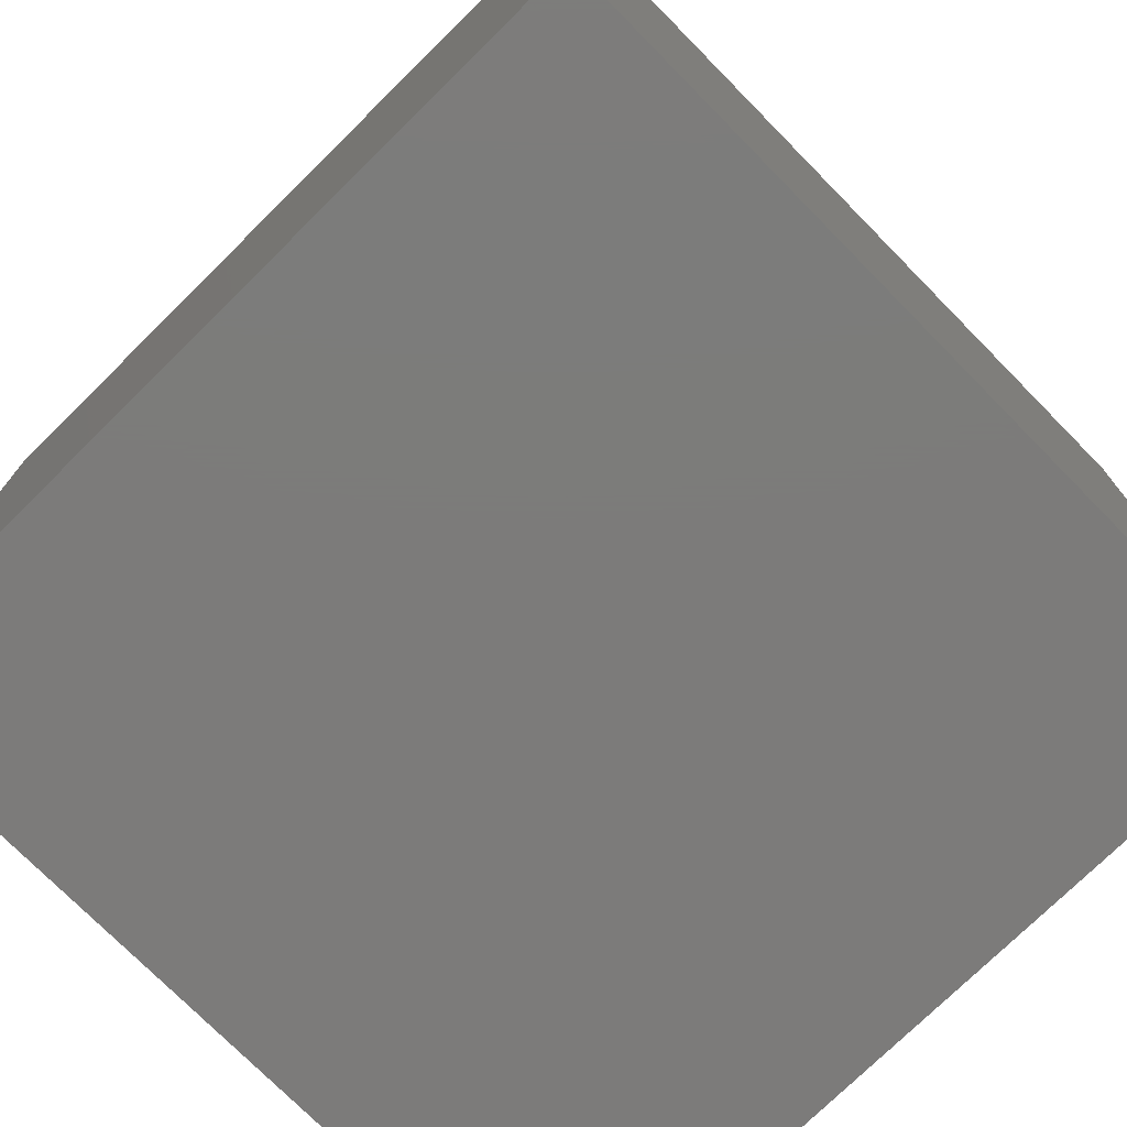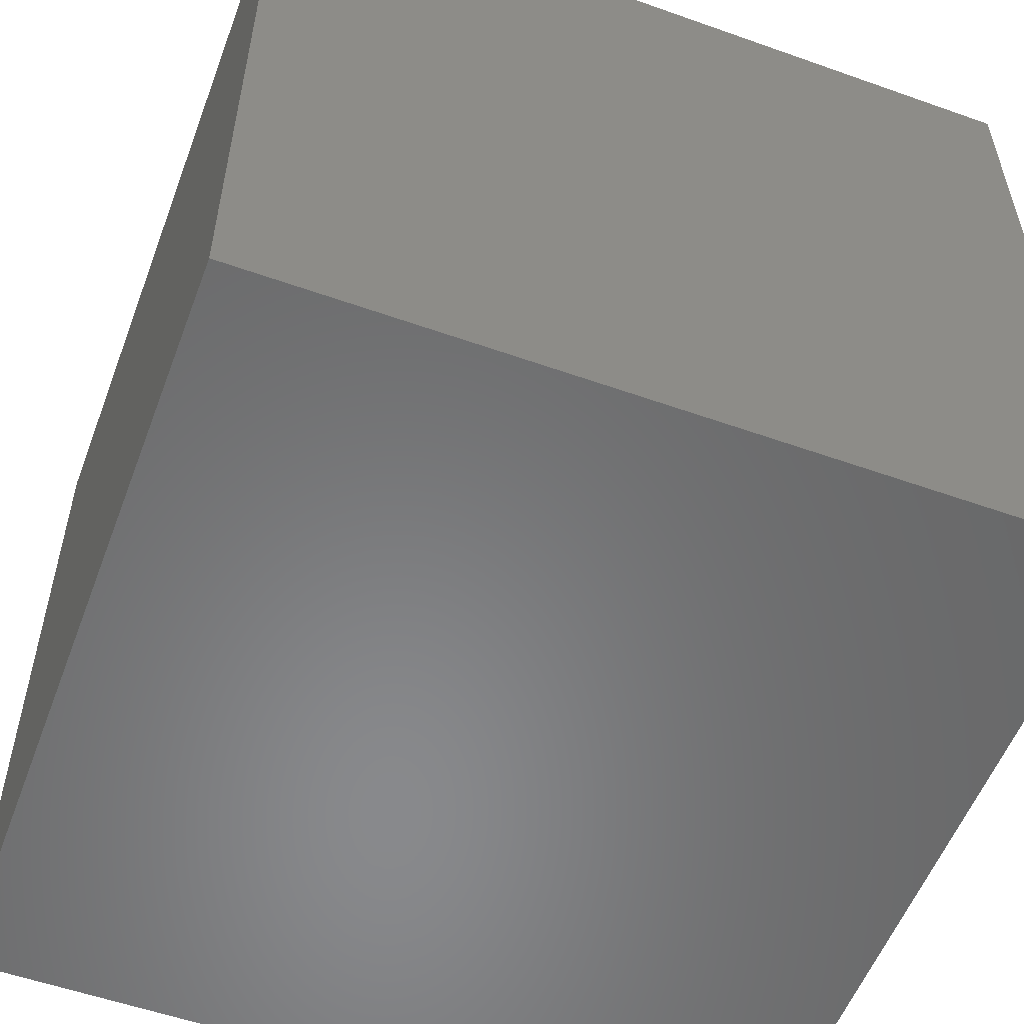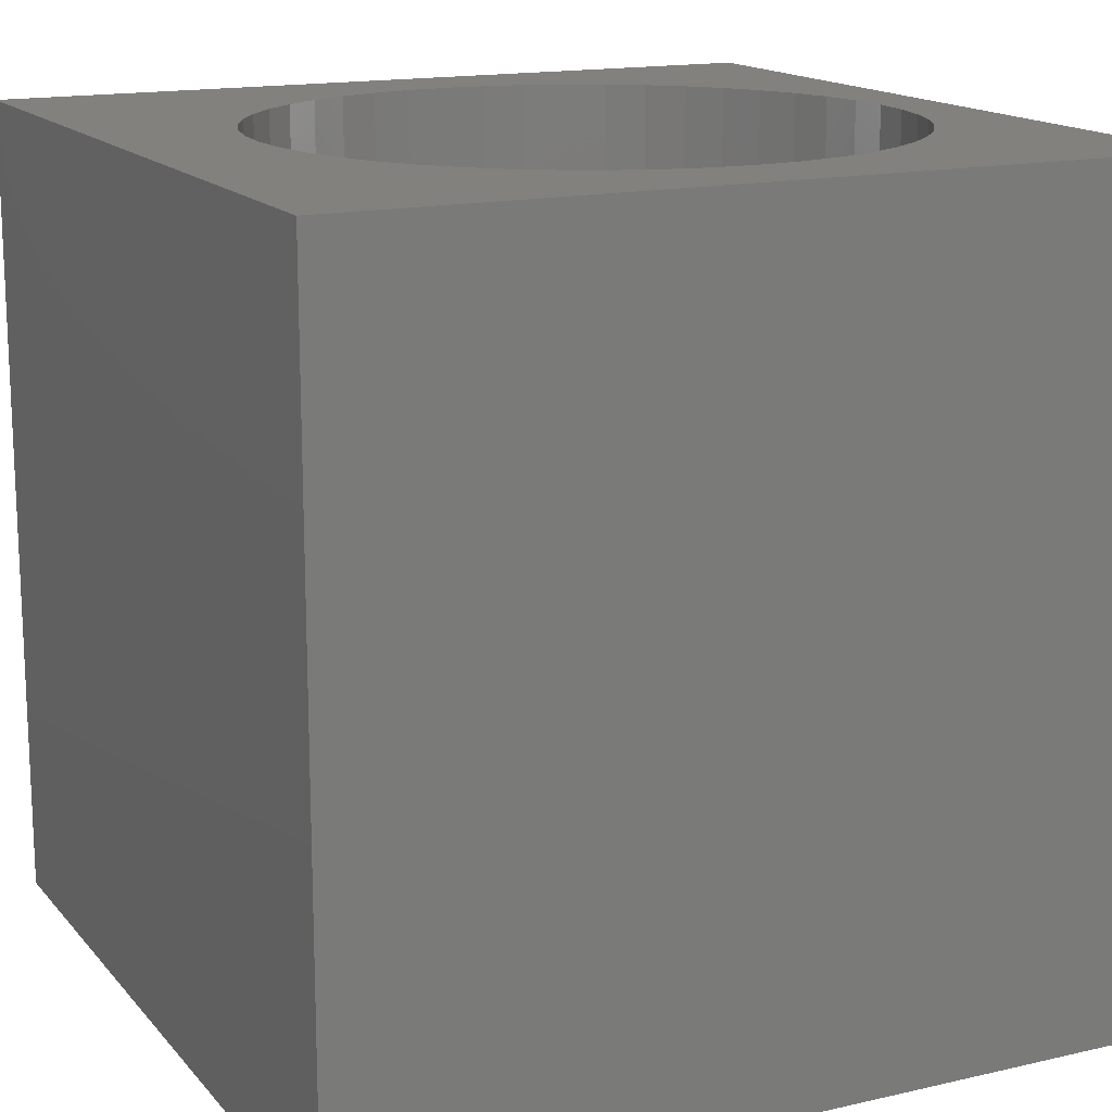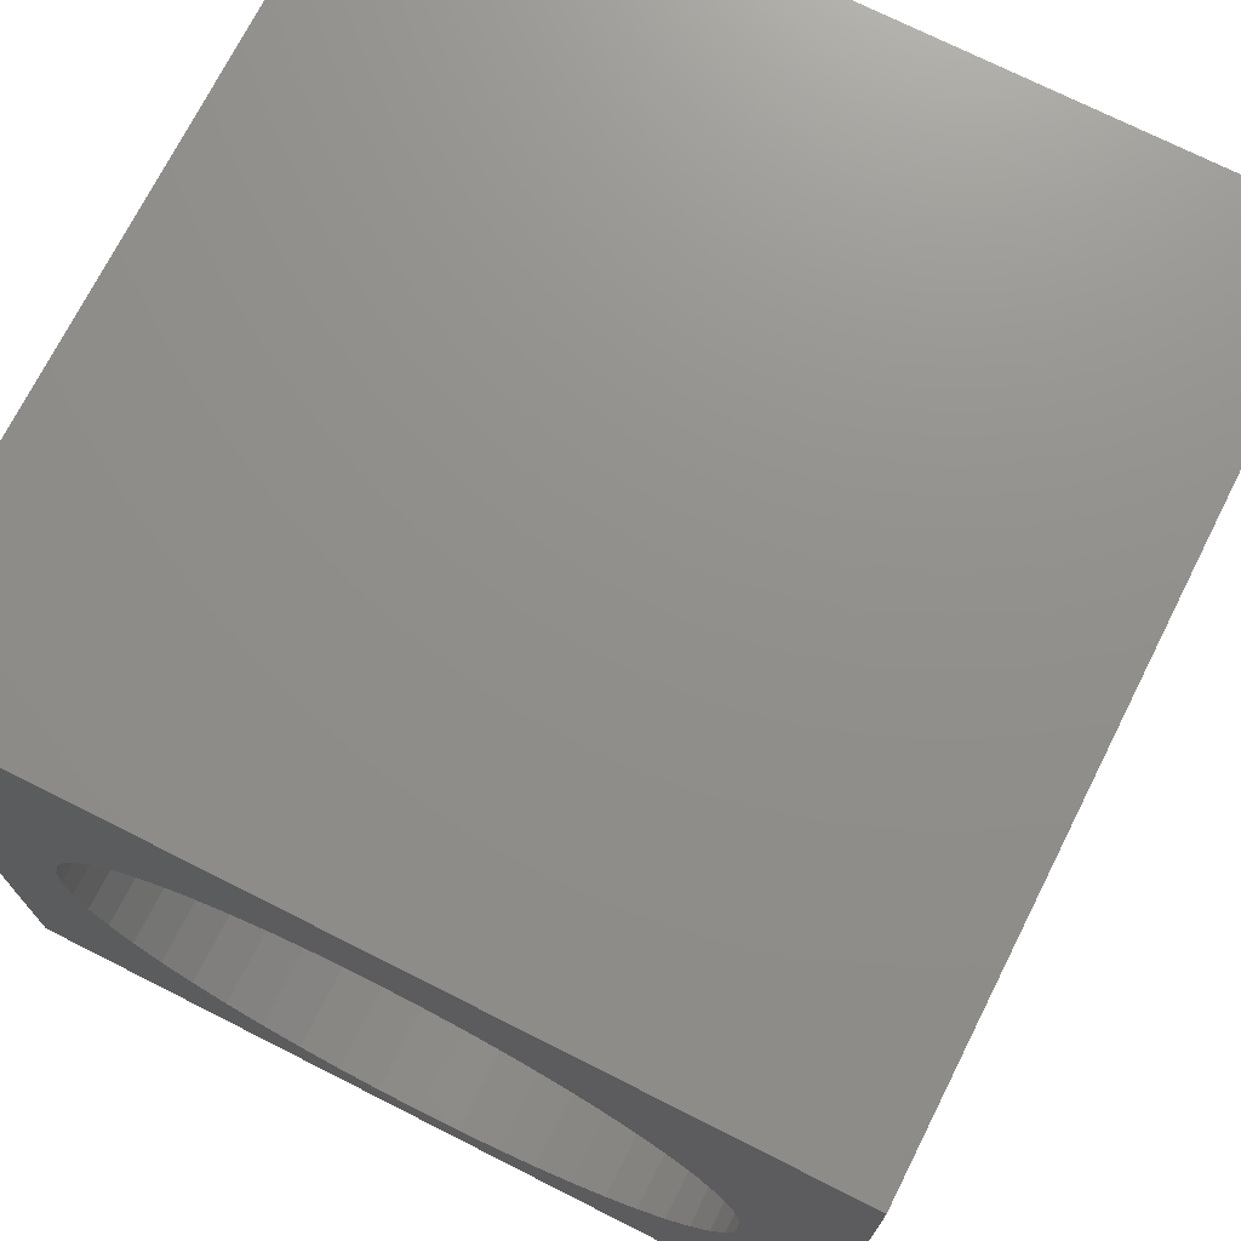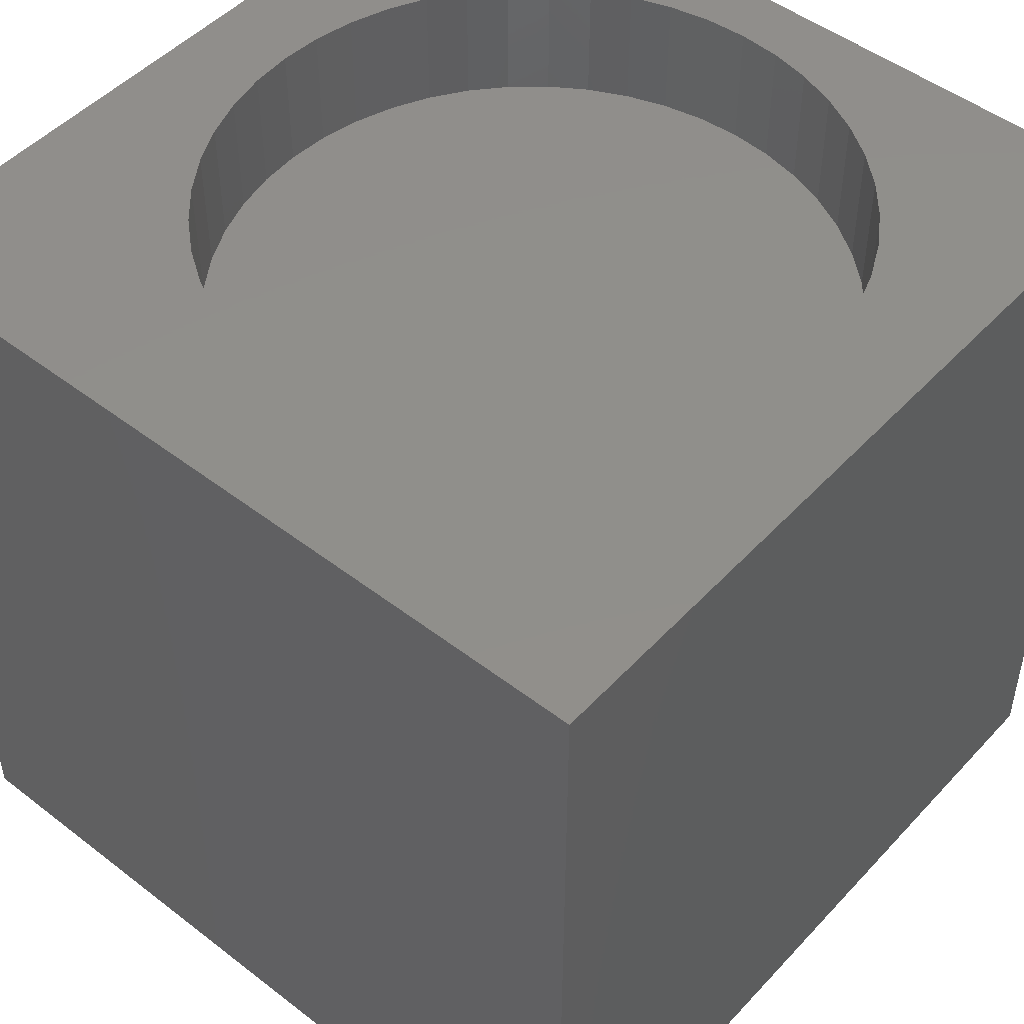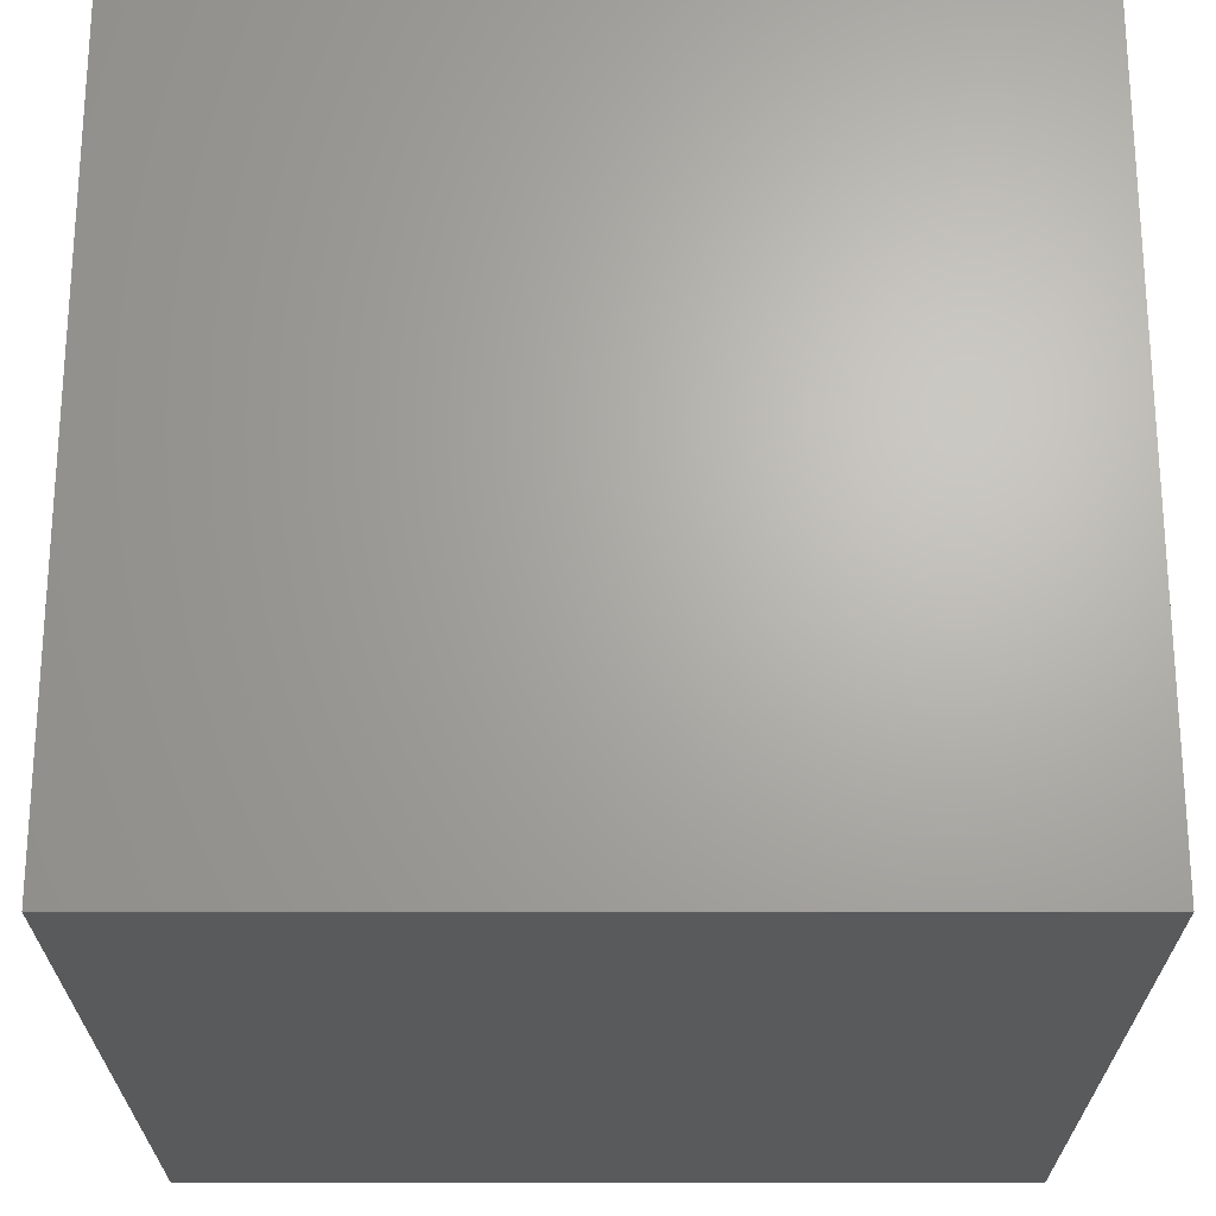
<metadata>
{"format":"stl","ext":"stl","renderer":"f3d","projection":"perspective","resolution":1024,"background":"white","views":[{"elev":-75.0,"azim":-135.4,"up":"+Z"},{"elev":-55.4,"azim":69.5,"up":"+Z"},{"elev":15.5,"azim":-115.9,"up":"+Z"},{"elev":72.7,"azim":26.8,"up":"+Y"},{"elev":48.8,"azim":-139.4,"up":"+Z"},{"elev":-23.5,"azim":90.0,"up":"+Y"}]}
</metadata>
<code>
# stl→obj: 104 verts, 204 faces
v 0 10 10
v 0 10 0
v 0 0 10
v 0 0 0
v 8.565 3.156 10
v 8.34 2.701 10
v 10 0 10
v 8.728 3.636 10
v 8.058 2.279 10
v 7.724 1.897 10
v 7.342 1.563 10
v 6.92 1.281 10
v 6.465 1.057 10
v 5.985 0.8935 10
v 2.238 7.383 10
v 2.62 7.718 10
v 5.487 0.7945 10
v 4.981 0.7613 10
v 4.475 0.7945 10
v 3.041 8 10
v 3.497 8.224 10
v 3.977 8.387 10
v 3.977 0.8935 10
v 3.497 1.057 10
v 3.041 1.281 10
v 8.058 7.002 10
v 8.34 6.58 10
v 10 10 10
v 8.565 6.125 10
v 8.728 5.644 10
v 8.827 5.147 10
v 8.86 4.64 10
v 8.827 4.134 10
v 2.62 1.563 10
v 2.238 1.897 10
v 1.904 2.279 10
v 1.234 5.644 10
v 1.397 6.125 10
v 1.622 2.701 10
v 1.397 3.156 10
v 1.234 3.636 10
v 1.622 6.58 10
v 1.904 7.002 10
v 5.487 8.486 10
v 4.981 8.519 10
v 4.475 8.486 10
v 5.985 8.387 10
v 6.465 8.224 10
v 6.92 8 10
v 1.135 4.134 10
v 1.102 4.64 10
v 1.135 5.147 10
v 7.342 7.718 10
v 7.724 7.383 10
v 10 10 0
v 10 0 0
v 8.827 4.134 8.452
v 8.86 4.64 8.452
v 8.827 5.147 8.452
v 8.728 5.644 8.452
v 8.565 6.125 8.452
v 8.34 6.58 8.452
v 8.058 7.002 8.452
v 7.724 7.383 8.452
v 7.342 7.718 8.452
v 6.92 8 8.452
v 6.465 8.224 8.452
v 5.985 8.387 8.452
v 5.487 8.486 8.452
v 4.981 8.519 8.452
v 4.475 8.486 8.452
v 3.977 8.387 8.452
v 3.497 8.224 8.452
v 3.041 8 8.452
v 2.62 7.718 8.452
v 2.238 7.383 8.452
v 1.904 7.002 8.452
v 1.622 6.58 8.452
v 1.397 6.125 8.452
v 1.234 5.644 8.452
v 1.135 5.147 8.452
v 1.102 4.64 8.452
v 1.135 4.134 8.452
v 1.234 3.636 8.452
v 1.397 3.156 8.452
v 1.622 2.701 8.452
v 1.904 2.279 8.452
v 2.238 1.897 8.452
v 2.62 1.563 8.452
v 3.041 1.281 8.452
v 3.497 1.057 8.452
v 3.977 0.8935 8.452
v 4.475 0.7945 8.452
v 4.981 0.7613 8.452
v 5.487 0.7945 8.452
v 5.985 0.8935 8.452
v 6.465 1.057 8.452
v 6.92 1.281 8.452
v 7.342 1.563 8.452
v 7.724 1.897 8.452
v 8.058 2.279 8.452
v 8.34 2.701 8.452
v 8.565 3.156 8.452
v 8.728 3.636 8.452
f 1 2 3
f 3 2 4
f 5 6 7
f 5 7 8
f 6 9 7
f 7 9 10
f 7 10 11
f 11 12 7
f 7 12 13
f 7 13 14
f 15 16 1
f 14 17 7
f 7 17 18
f 7 18 3
f 3 18 19
f 16 20 1
f 1 20 21
f 1 21 22
f 19 23 3
f 3 23 24
f 3 24 25
f 26 27 28
f 28 27 29
f 28 29 30
f 30 31 28
f 28 31 32
f 28 32 7
f 7 32 33
f 7 33 8
f 25 34 3
f 3 34 35
f 3 35 36
f 37 38 1
f 36 39 3
f 3 39 40
f 3 40 41
f 38 42 1
f 1 42 43
f 1 43 15
f 44 28 45
f 45 28 1
f 45 1 46
f 46 1 22
f 44 47 28
f 28 47 48
f 28 48 49
f 41 50 3
f 3 50 51
f 3 51 1
f 1 51 52
f 1 52 37
f 49 53 28
f 28 53 54
f 28 54 26
f 55 28 56
f 56 28 7
f 2 55 4
f 4 55 56
f 28 55 1
f 1 55 2
f 56 7 4
f 4 7 3
f 57 32 58
f 58 32 31
f 58 31 59
f 59 31 30
f 59 30 60
f 60 30 29
f 60 29 61
f 61 29 27
f 61 27 62
f 62 27 26
f 62 26 63
f 63 26 54
f 63 54 64
f 64 54 53
f 64 53 65
f 65 53 49
f 65 49 66
f 66 49 48
f 66 48 67
f 67 48 47
f 67 47 68
f 68 47 44
f 68 44 69
f 69 44 45
f 69 45 70
f 70 45 46
f 70 46 71
f 71 46 22
f 71 22 72
f 72 22 21
f 72 21 73
f 73 21 20
f 73 20 74
f 74 20 16
f 74 16 75
f 75 16 15
f 75 15 76
f 76 15 43
f 76 43 77
f 77 43 42
f 77 42 78
f 78 42 38
f 78 38 79
f 79 38 37
f 79 37 80
f 80 37 52
f 80 52 81
f 81 52 51
f 81 51 82
f 82 51 50
f 82 50 83
f 83 50 41
f 83 41 84
f 84 41 40
f 84 40 85
f 85 40 39
f 85 39 86
f 86 39 36
f 86 36 87
f 87 36 35
f 87 35 88
f 88 35 34
f 88 34 89
f 89 34 25
f 89 25 90
f 90 25 24
f 90 24 91
f 91 24 23
f 91 23 92
f 92 23 19
f 92 19 93
f 93 19 18
f 93 18 94
f 94 18 17
f 94 17 95
f 95 17 14
f 95 14 96
f 96 14 13
f 96 13 97
f 97 13 12
f 97 12 98
f 98 12 11
f 98 11 99
f 99 11 10
f 99 10 100
f 100 10 9
f 100 9 101
f 101 9 6
f 101 6 102
f 102 6 5
f 102 5 103
f 103 5 8
f 103 8 104
f 104 8 33
f 104 33 57
f 57 33 32
f 100 101 74
f 74 59 60
f 75 98 74
f 74 98 99
f 74 99 100
f 75 76 98
f 98 76 77
f 98 77 78
f 84 85 98
f 98 85 86
f 101 102 74
f 74 102 103
f 74 103 104
f 104 57 74
f 74 57 58
f 74 58 59
f 78 79 98
f 98 79 80
f 98 80 81
f 86 87 98
f 98 87 88
f 98 88 89
f 98 92 97
f 97 92 93
f 64 65 69
f 70 71 62
f 62 71 72
f 81 82 98
f 98 82 83
f 98 83 84
f 89 90 98
f 98 90 91
f 98 91 92
f 70 62 69
f 69 62 63
f 69 63 64
f 60 61 74
f 74 61 62
f 74 62 73
f 73 62 72
f 93 94 97
f 97 94 95
f 97 95 96
f 65 66 69
f 69 66 67
f 69 67 68

</code>
